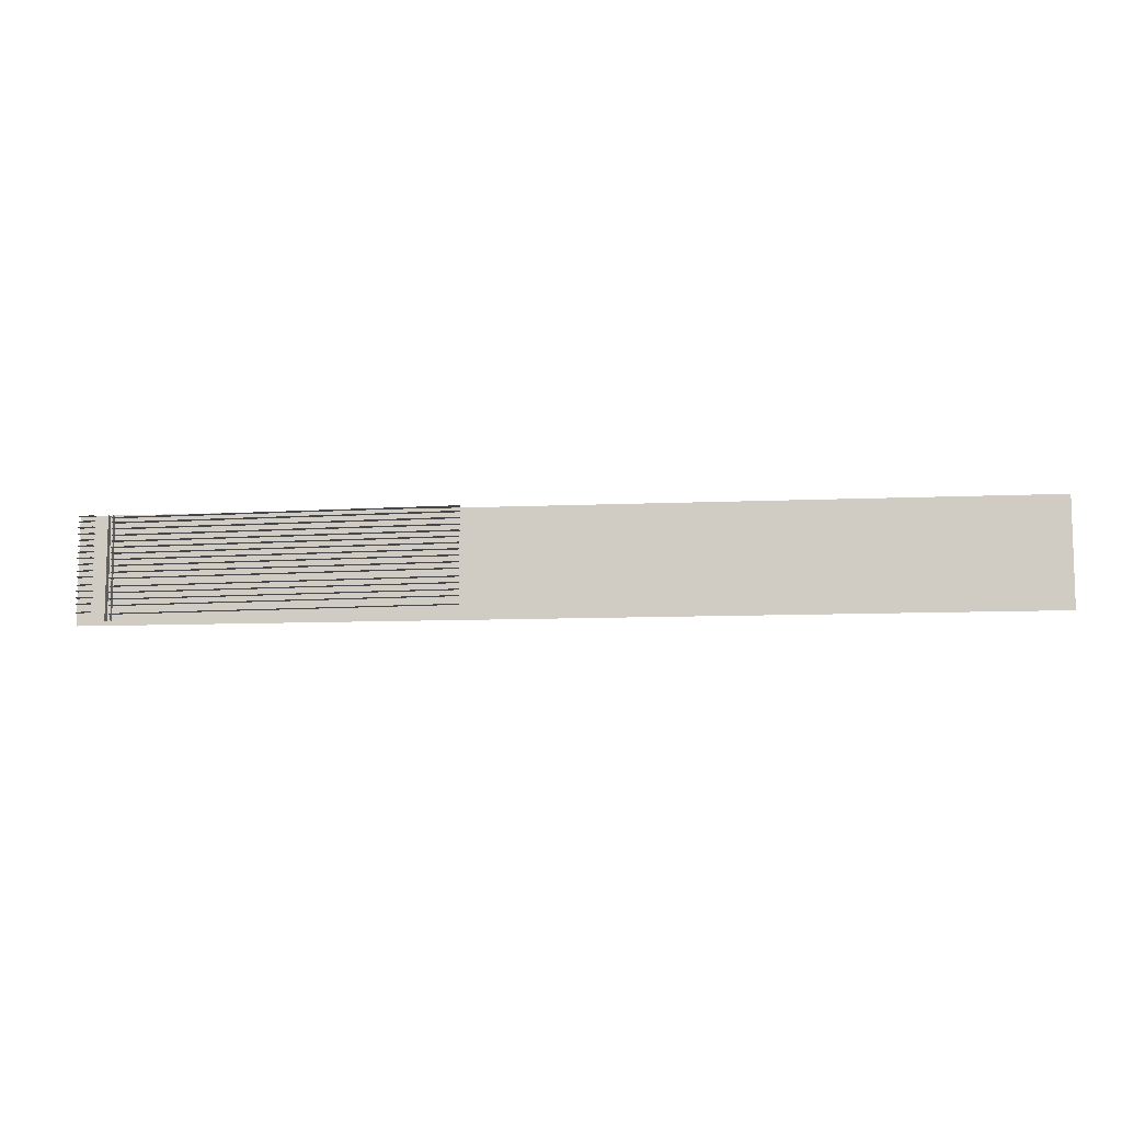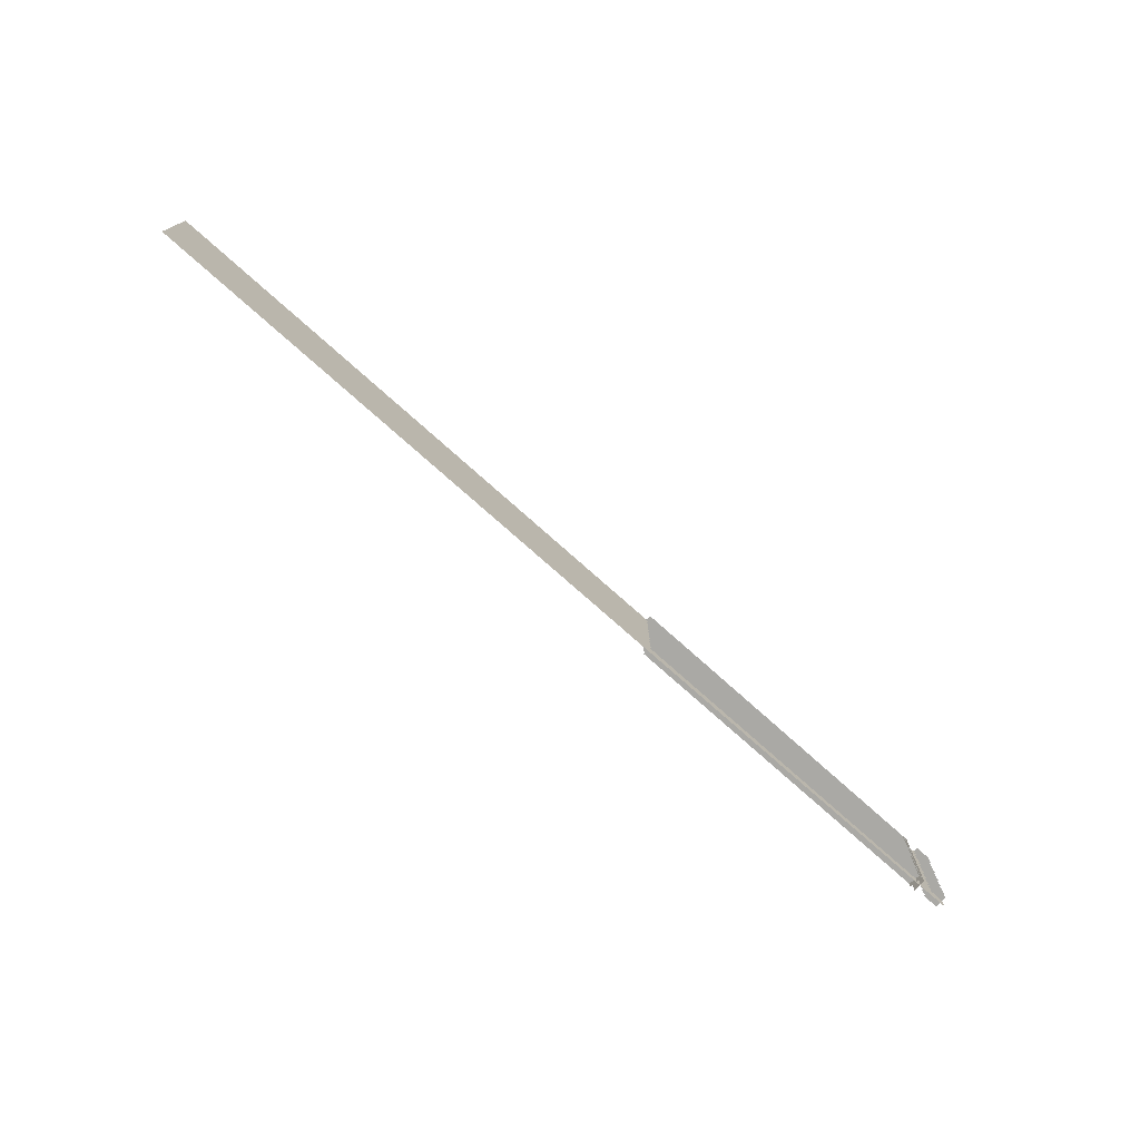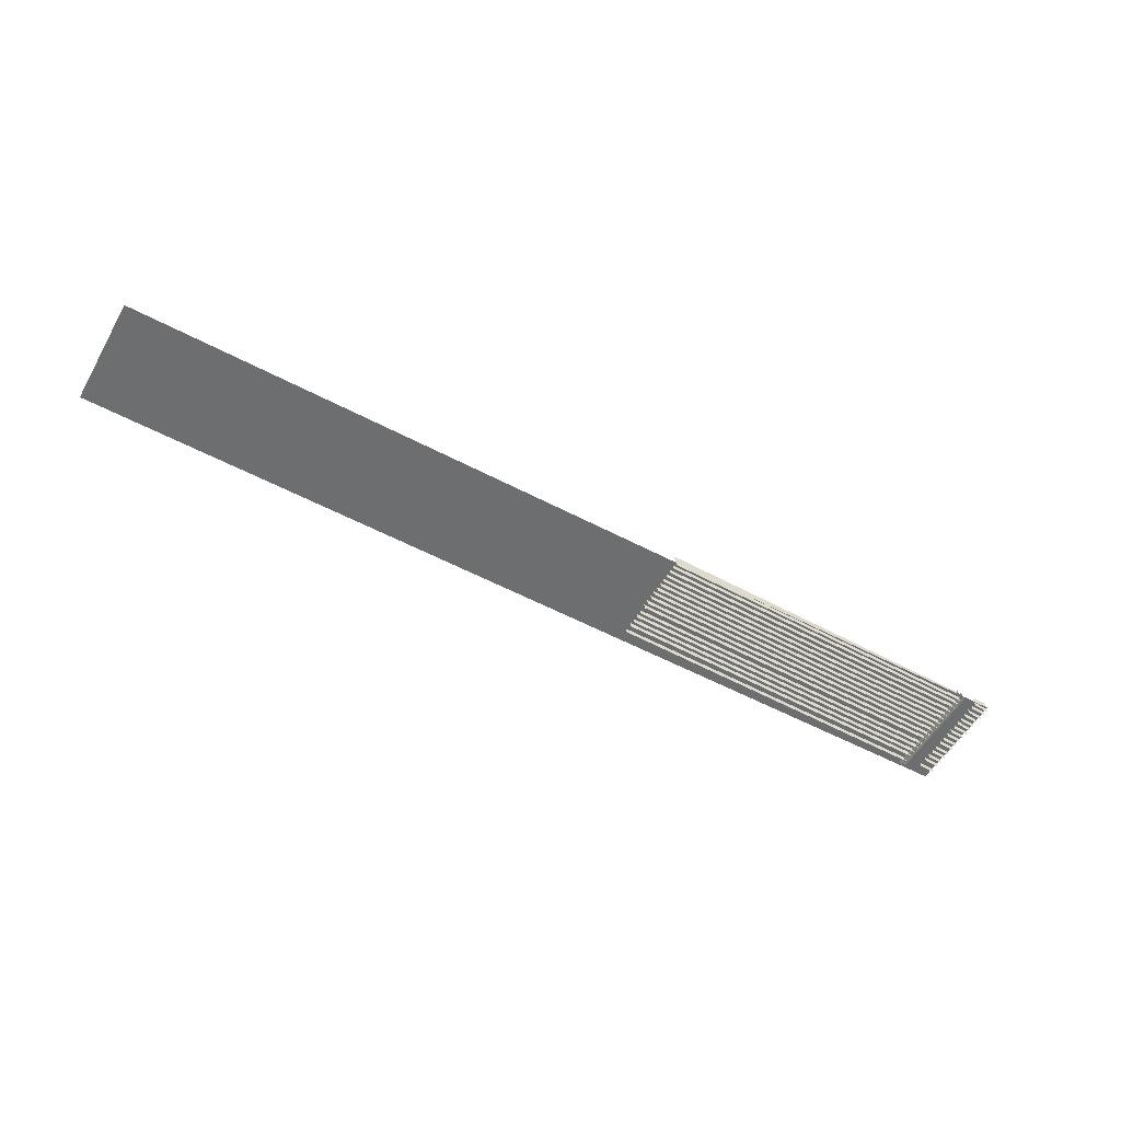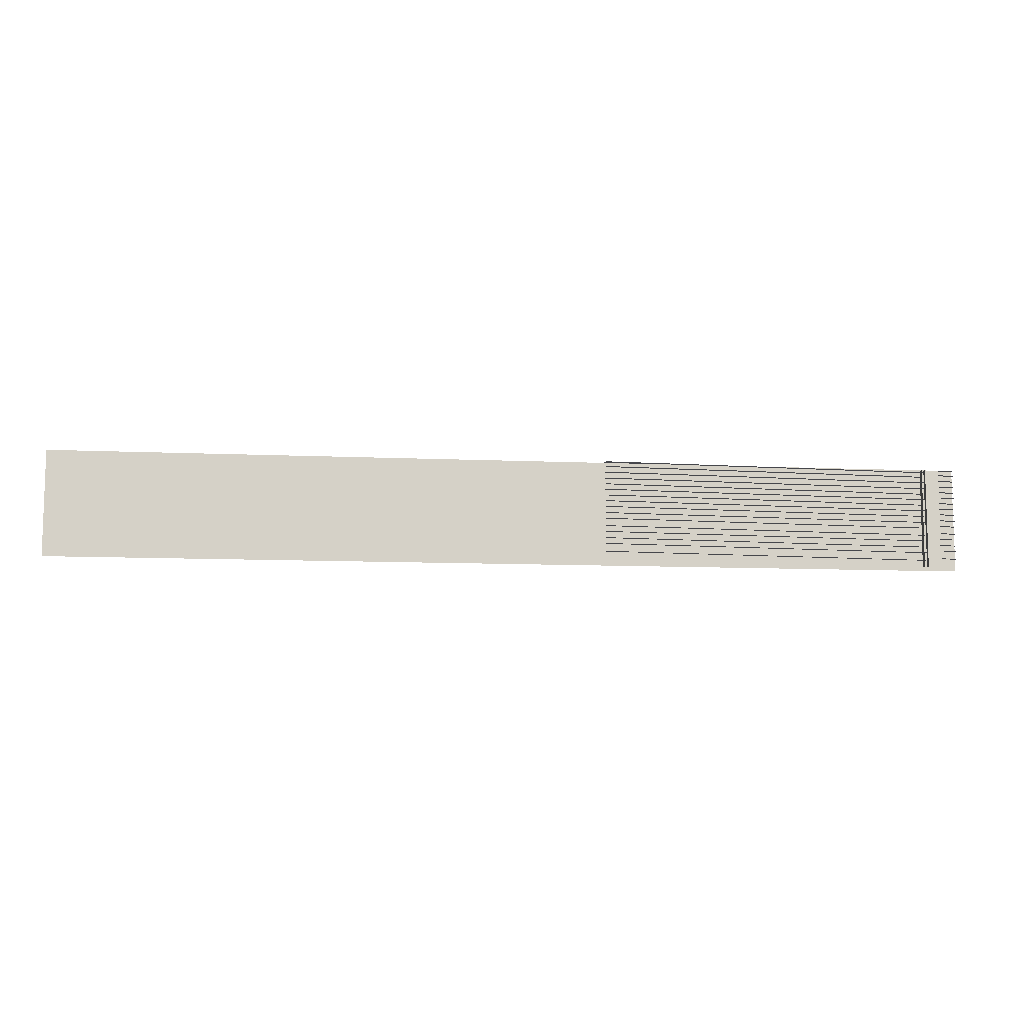
<metadata>
{"format":"obj","ext":"obj","renderer":"f3d","projection":"perspective","resolution":1024,"background":"white","views":[{"elev":-9.5,"azim":-173.3,"up":"+Z"},{"elev":-75.1,"azim":-41.8,"up":"+Z"},{"elev":-54.3,"azim":-29.4,"up":"+Y"},{"elev":-9.9,"azim":-6.7,"up":"+Z"}]}
</metadata>
<code>
g default
v -3.223 -1.716 -6.646
v 2.244 -1.716 -6.895
v -3.41 2.724 -6.646
v 2.087 2.724 -6.895
v -3.223 -1.716 0.2499
v 2.244 -1.716 0.000942
v -3.41 2.724 0.2499
v 2.087 2.724 0.000942
v -3.223 -1.716 -4.544
v 2.244 -1.716 -4.793
v -3.41 2.724 -4.544
v 2.087 2.724 -4.793
v -3.223 -1.716 -1.852
v 2.244 -1.716 -2.101
v -3.41 2.724 -1.852
v 2.087 2.724 -2.101
v -3.223 -1.716 2.495
v 2.244 -1.716 2.246
v -3.41 2.724 2.495
v 2.087 2.724 2.246
v -3.223 -1.716 4.597
v 2.244 -1.716 4.348
v -3.41 2.724 4.597
v 2.087 2.724 4.348
v -3.223 -1.716 18.91
v 2.244 -1.716 18.67
v -3.41 2.724 18.91
v 2.087 2.724 18.67
v -3.223 -1.716 -13.87
v 2.244 -1.716 -14.11
v -3.41 2.724 -13.87
v 2.087 2.724 -14.11
v -3.223 -1.716 -8.918
v 2.244 -1.716 -9.167
v -3.41 2.724 -8.918
v 2.087 2.724 -9.167
v -3.223 -1.716 -11.02
v 2.244 -1.716 -11.27
v -3.41 2.724 -11.02
v 2.087 2.724 -11.27
v -127.8 -1.716 -4.016
v -9.02 -1.716 -5.32
v -128.5 2.724 -4.016
v -9.49 2.724 -5.32
v -127.8 -1.716 -1.325
v -9.02 -1.716 -2.629
v -128.5 2.724 -1.325
v -9.49 2.724 -2.629
v -127.8 -1.716 0.7775
v -9.02 -1.716 -0.5266
v -128.5 2.724 0.7775
v -9.49 2.724 -0.5266
v -127.8 -1.716 3.022
v -9.02 -1.716 1.718
v -128.5 2.724 3.022
v -9.49 2.724 1.718
v -127.8 -1.716 5.125
v -9.02 -1.716 3.821
v -128.5 2.724 5.125
v -9.49 2.724 3.821
v -127.8 -1.716 7.21
v -9.02 -1.716 5.906
v -128.5 2.724 7.21
v -9.49 2.724 5.906
v -127.8 -1.716 9.312
v -9.02 -1.716 8.008
v -128.5 2.724 9.312
v -9.49 2.724 8.008
v -127.8 -1.716 11.32
v -9.02 -1.716 10.01
v -128.5 2.724 11.32
v -9.49 2.724 10.01
v -127.8 -1.716 13.42
v -9.02 -1.716 12.12
v -128.5 2.724 13.42
v -9.49 2.724 12.12
v -127.8 -1.716 15.59
v -9.02 -1.716 14.29
v -128.5 2.724 15.59
v -9.49 2.724 14.29
v -127.8 -1.716 17.69
v -9.02 -1.716 16.39
v -128.5 2.724 17.69
v -9.49 2.724 16.39
v -127.8 -1.716 19.44
v -9.02 -1.716 18.14
v -128.5 2.724 19.44
v -9.49 2.724 18.14
v -127.8 -1.716 -13.34
v -9.02 -1.716 -14.64
v -128.5 2.724 -13.34
v -9.49 2.724 -14.64
v -127.8 -1.716 -10.49
v -9.02 -1.716 -11.8
v -128.5 2.724 -10.49
v -9.49 2.724 -11.8
v -127.8 -1.716 -8.39
v -9.02 -1.716 -9.694
v -128.5 2.724 -8.39
v -9.49 2.724 -9.694
v -127.8 -1.716 -6.118
v -9.02 -1.716 -7.422
v -128.5 2.724 -6.118
v -9.49 2.724 -7.422
v -3.223 -1.716 10.79
v 2.244 -1.716 10.54
v -3.41 2.724 10.79
v 2.087 2.724 10.54
v -3.223 -1.716 12.89
v 2.244 -1.716 12.64
v -3.41 2.724 12.89
v 2.087 2.724 12.64
v -326.1 0 19.18
v 2.182 0 19.18
v -326.1 0 -18.43
v 2.182 0 -18.43
v -20.94 0 19.18
v -20.94 0 -18.43
v -30.18 0 19.18
v -30.18 0 -18.43
v -3.223 -1.716 6.682
v 2.244 -1.716 6.433
v -3.41 2.724 6.682
v 2.087 2.724 6.433
v -3.223 -1.716 8.784
v 2.244 -1.716 8.536
v -3.41 2.724 8.784
v 2.087 2.724 8.536
v -3.223 -1.716 15.06
v 2.244 -1.716 14.81
v -3.41 2.724 15.06
v 2.087 2.724 14.81
v -3.223 -1.716 17.17
v 2.244 -1.716 16.92
v -3.41 2.724 17.17
v 2.087 2.724 16.92
v -9.966 -1.716 -17.07
v -9.732 -1.716 18.93
v -10.44 2.724 -17.07
v -10.2 2.724 18.93
v -8.508 -1.716 18.93
v -8.508 -1.716 -17.08
v -8.508 2.724 18.93
v -8.508 2.724 -17.08
v -326.1 0 13.54
v -60.45 0 15.35
v -30.18 0 15.56
v -20.94 0 15.62
v 0.08141 0 15.76
v 2.182 0 15.78
v 2.182 0 8.915
v -4.14 0 8.898
v -20.94 0 8.852
v -30.34 0 8.827
v -113.6 0 8.6
v -326.1 0 8.019
v -326.1 0 1.904
v -167.9 0 1.673
v -30.18 0 1.472
v -20.94 0 1.459
v -8.725 0 1.441
v 2.182 0 1.425
v 2.182 0 -7.509
v -14.17 0 -7.409
v -20.94 0 -7.368
v -30.18 0 -7.311
v -229 0 -6.097
v -326.1 0 -5.505
v -326.1 0 -11.91
v -276.5 0 -12.14
v -30.18 0 -13.26
v -20.94 0 -13.3
v -17.8 0 -13.31
v 2.182 0 -13.4
g pPlane166
f 1 2 3
f 3 2 4
f 5 6 7
f 7 6 8
f 9 10 11
f 11 10 12
f 13 14 15
f 15 14 16
f 17 18 19
f 19 18 20
f 21 22 23
f 23 22 24
f 25 26 27
f 27 26 28
f 29 30 31
f 31 30 32
f 33 34 35
f 35 34 36
f 37 38 39
f 39 38 40
f 41 42 43
f 43 42 44
f 45 46 47
f 47 46 48
f 49 50 51
f 51 50 52
f 53 54 55
f 55 54 56
f 57 58 59
f 59 58 60
f 61 62 63
f 63 62 64
f 65 66 67
f 67 66 68
f 69 70 71
f 71 70 72
f 73 74 75
f 75 74 76
f 77 78 79
f 79 78 80
f 81 82 83
f 83 82 84
f 85 86 87
f 87 86 88
f 89 90 91
f 91 90 92
f 93 94 95
f 95 94 96
f 97 98 99
f 99 98 100
f 101 102 103
f 103 102 104
f 105 106 107
f 107 106 108
f 109 110 111
f 111 110 112
f 145 113 146
f 113 119 146
f 146 119 147
f 148 117 149
f 117 114 149
f 149 114 150
f 117 148 119
f 148 147 119
f 121 122 123
f 123 122 124
f 125 126 127
f 127 126 128
f 129 130 131
f 131 130 132
f 133 134 135
f 135 134 136
f 137 139 138
f 138 139 140
f 141 142 143
f 143 142 144
f 155 158 156
f 158 157 156
f 158 155 159
f 155 154 159
f 153 160 154
f 160 159 154
f 152 161 153
f 161 160 153
f 161 152 162
f 152 151 162
f 152 149 151
f 149 150 151
f 149 152 148
f 152 153 148
f 154 147 153
f 147 148 153
f 155 146 154
f 146 147 154
f 146 155 145
f 155 156 145
f 167 170 168
f 170 169 168
f 170 167 171
f 167 166 171
f 166 165 171
f 165 172 171
f 164 173 165
f 173 172 165
f 173 164 174
f 164 163 174
f 164 161 163
f 161 162 163
f 161 164 160
f 164 165 160
f 159 160 166
f 160 165 166
f 167 158 166
f 158 159 166
f 158 167 157
f 167 168 157
f 170 115 169
f 115 170 120
f 170 171 120
f 171 172 120
f 172 118 120
f 173 118 172
f 118 173 116
f 173 174 116

</code>
